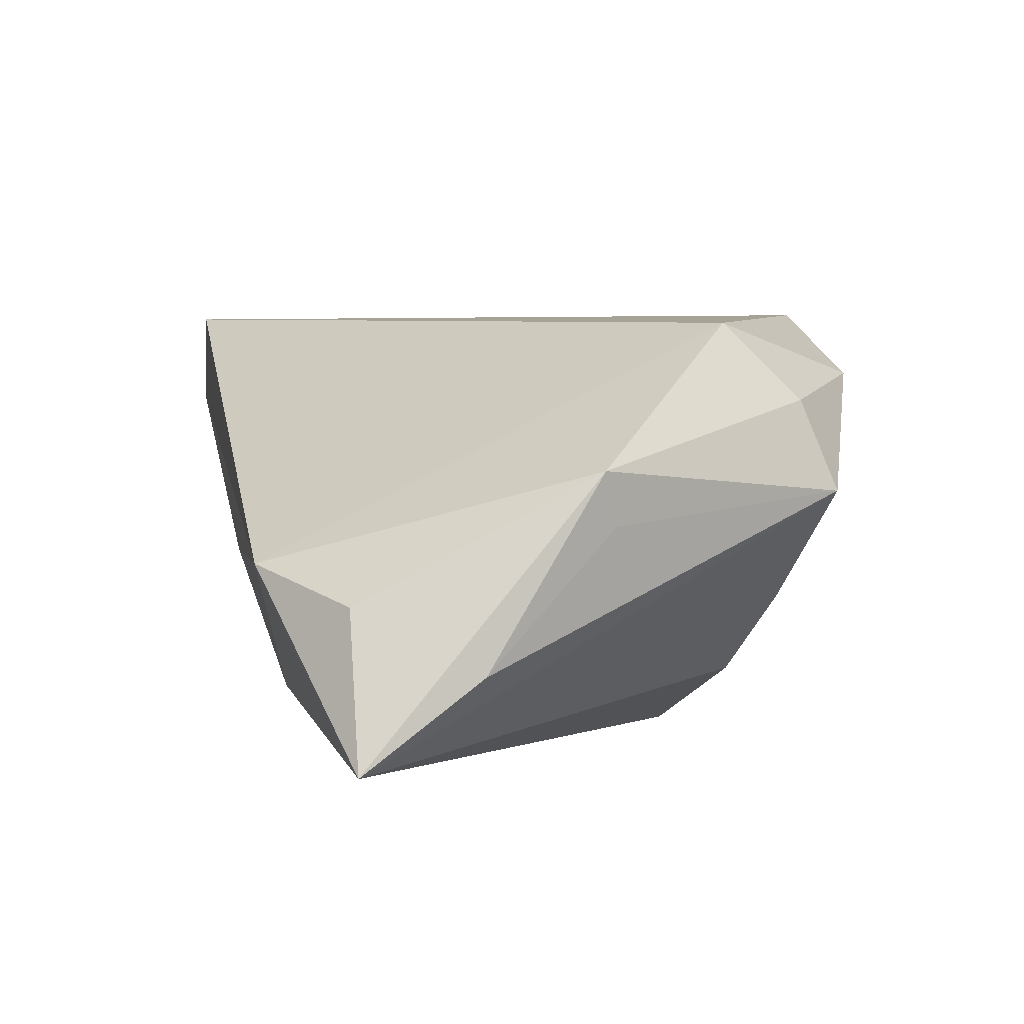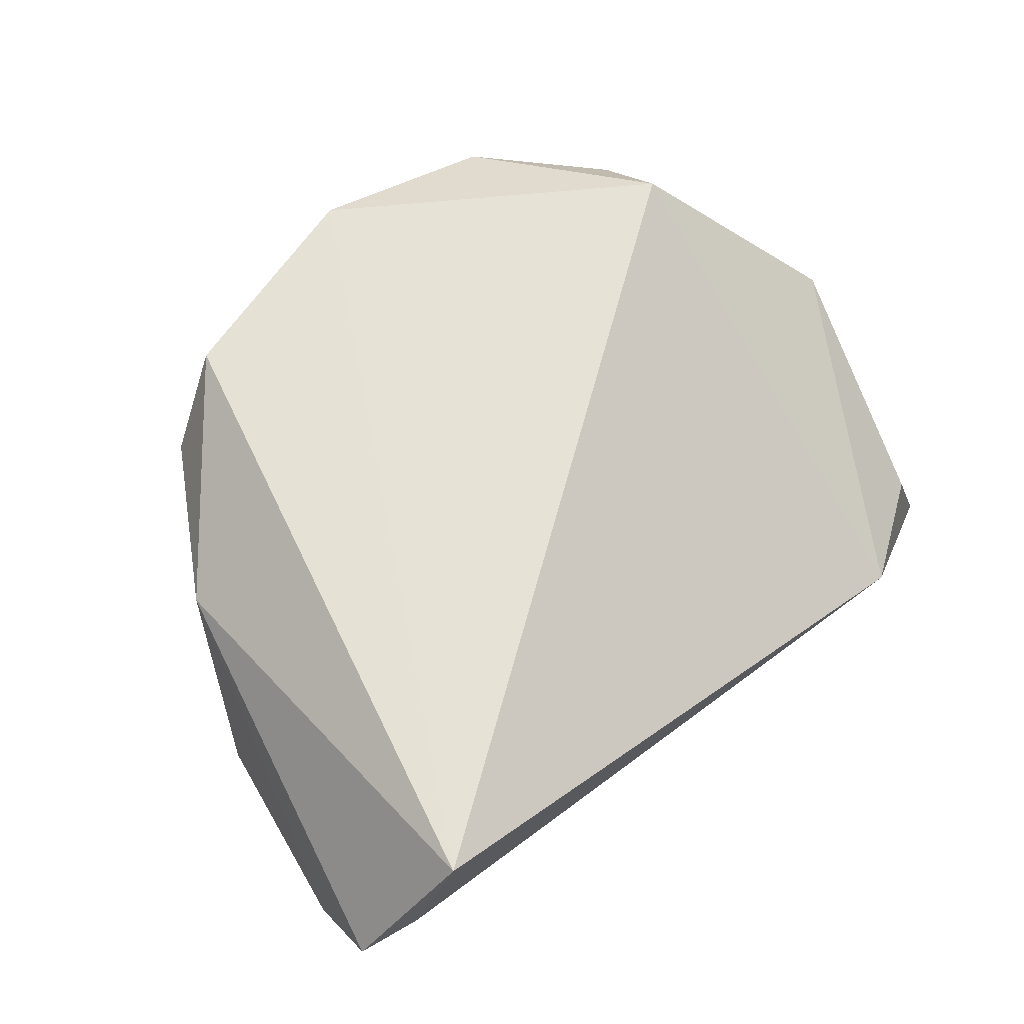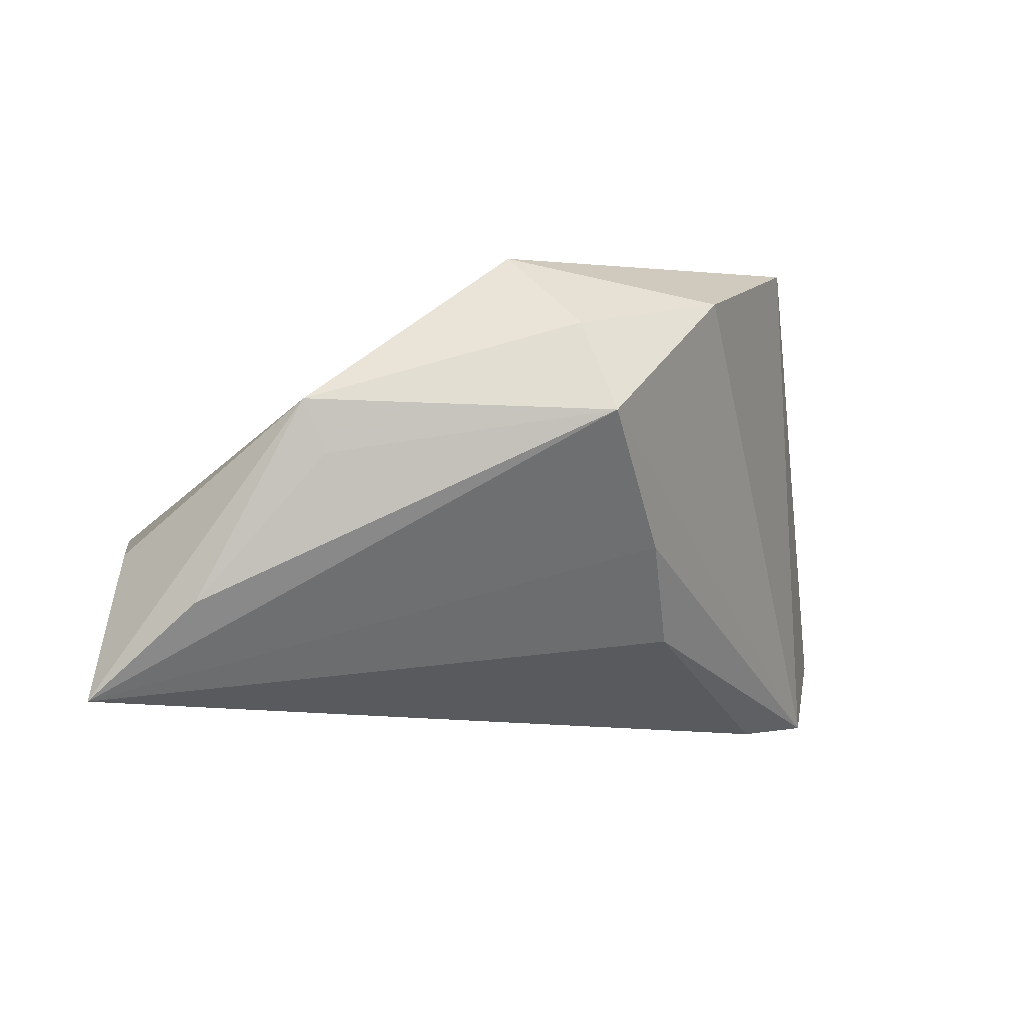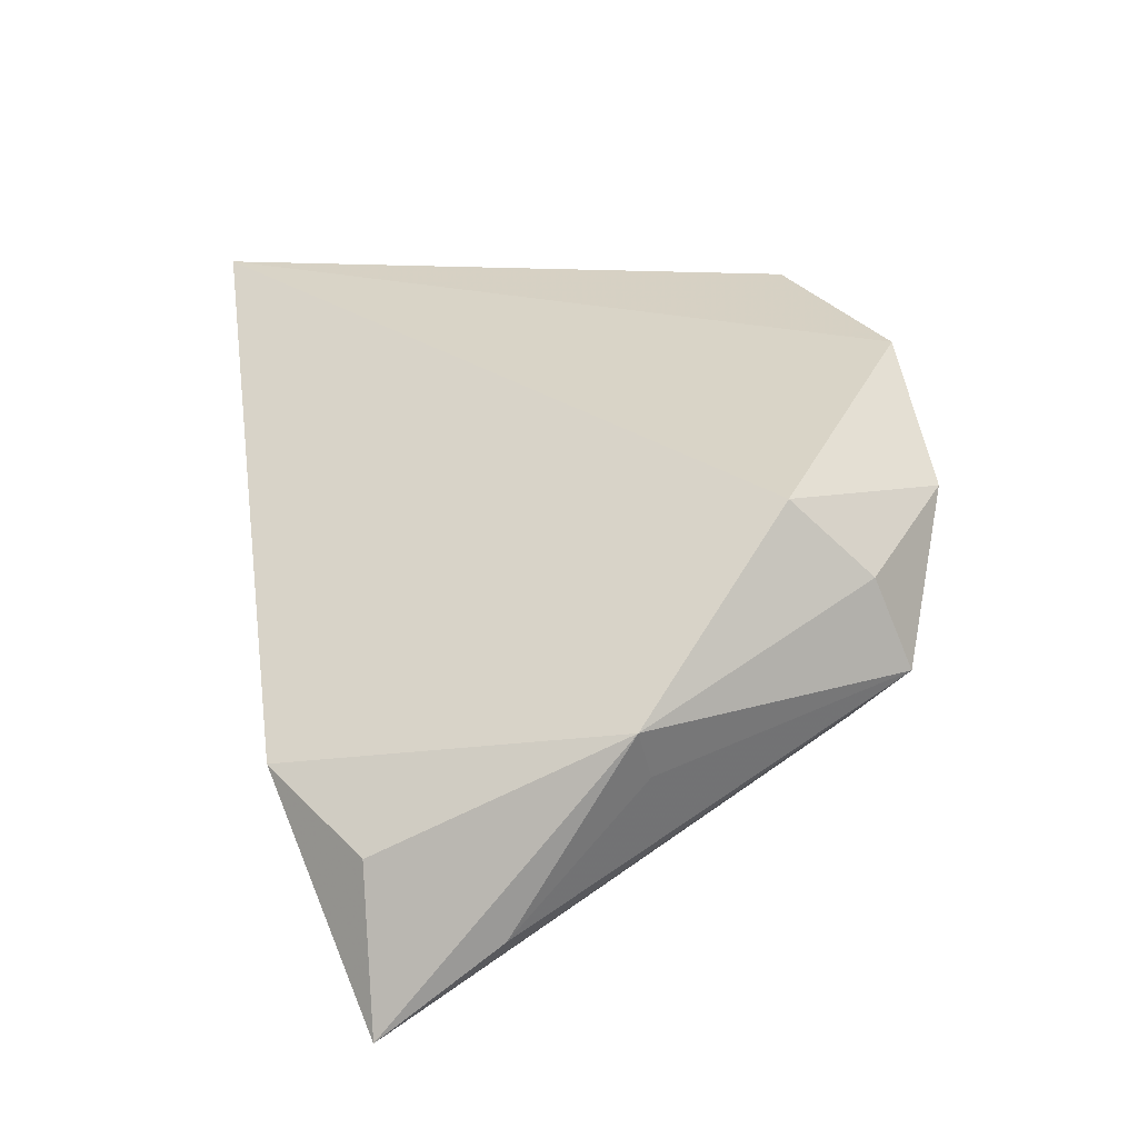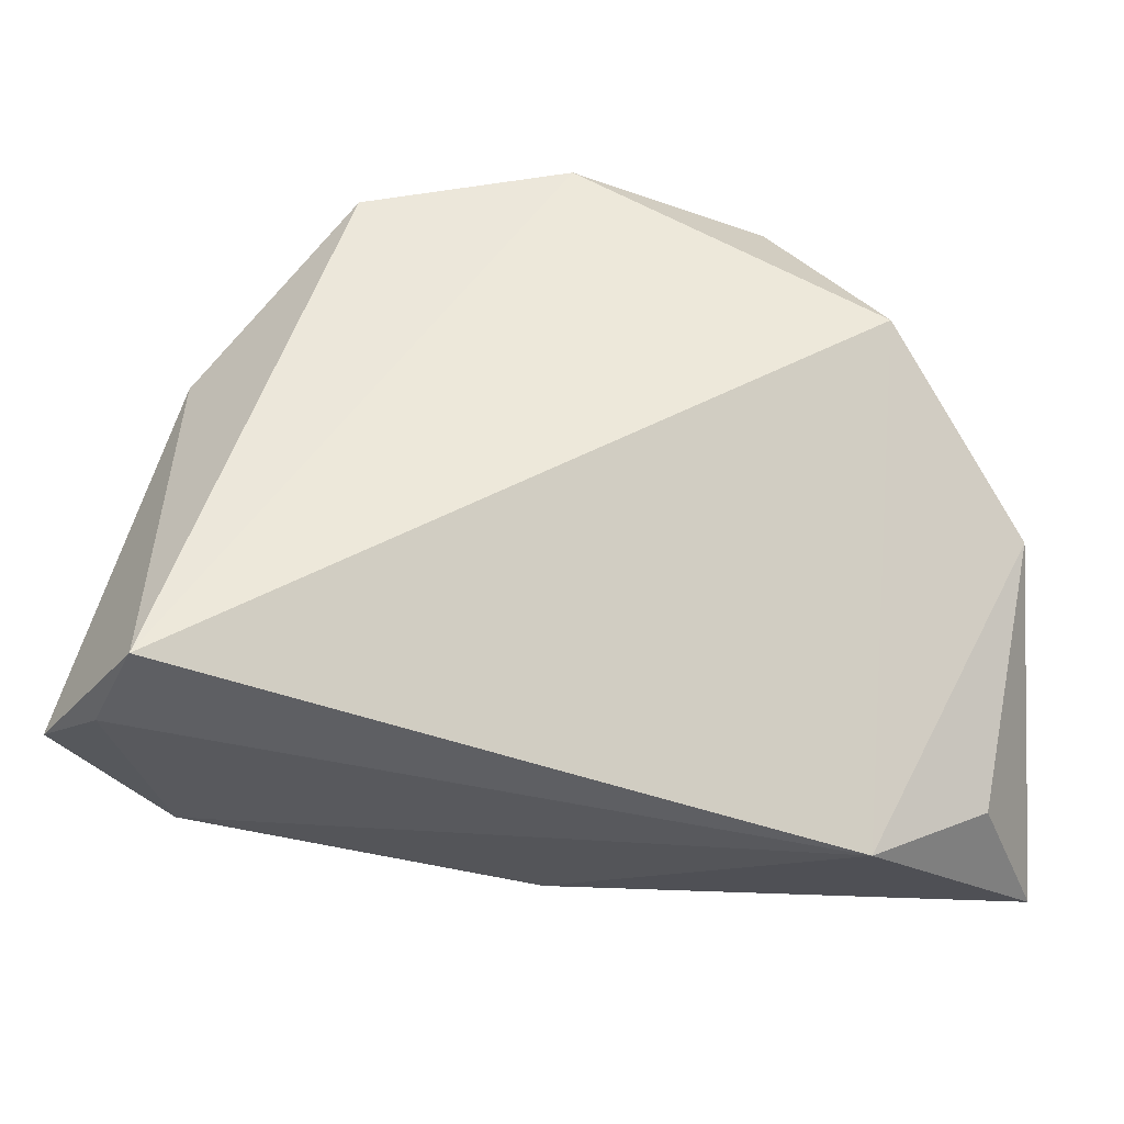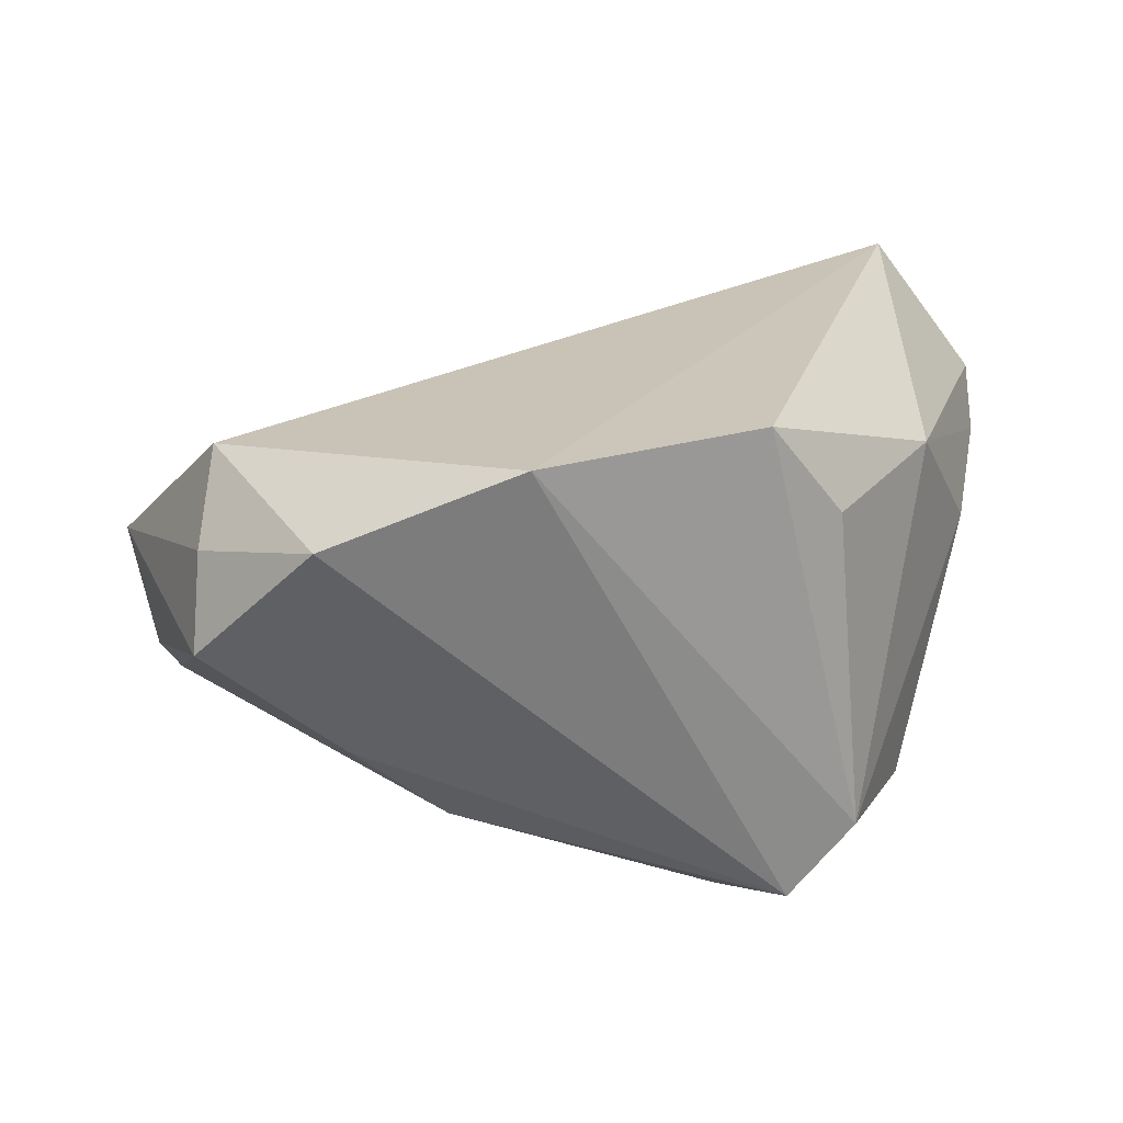
<metadata>
{"format":"obj","ext":"obj","renderer":"f3d","projection":"perspective","resolution":1024,"background":"white","views":[{"elev":-1.3,"azim":76.5,"up":"+Z"},{"elev":67.8,"azim":-41.2,"up":"+Z"},{"elev":-11.4,"azim":113.4,"up":"+Z"},{"elev":21.3,"azim":80.2,"up":"+Z"},{"elev":-42.3,"azim":2.7,"up":"+Y"},{"elev":24.1,"azim":-179.2,"up":"+Z"}]}
</metadata>
<code>
v -0.03314 0.0322 -0.01935
v 0.0361 -0.03865 -0.00708
v -0.0534 -0.03474 0.01405
v -0.03026 0.02379 -0.02783
v 0.05687 -0.001551 0.003339
v 0.05687 -0.02963 -0.0305
v 0.05687 -0.01533 -0.01968
v -0.04014 0.01372 -0.0227
v 0.04179 0.0176 0.02224
v -0.001681 -0.02999 -0.02376
v -0.0415 0.01161 0.0206
v -0.04078 -0.03757 0.03045
v 0.004376 0.04025 0.02807
v -0.04875 -0.00295 0.00518
v 0.04309 0.03192 0.00184
v -0.05333 -0.0264 0.007958
v -0.01709 0.02802 -0.03015
v 0.05474 0.0003426 -0.002858
v -0.02981 0.03013 0.01923
v 0.05048 -0.02959 -0.01199
v -0.04649 -0.03709 0.01917
v 0.01481 0.02734 -0.0212
v 0.02618 0.03033 -0.01129
v 0.04265 0.02732 0.01294
v -0.02534 0.03312 -0.02877
v -0.02147 0.03304 0.03045
v 0.028 0.03905 0.01777
v -0.04262 -0.03221 -0.004887
f 10 17 6
f 2 10 6
f 21 2 12
f 6 17 22
f 19 1 11
f 16 8 28
f 28 8 10
f 10 2 28
f 2 21 28
f 17 10 4
f 10 8 4
f 6 15 7
f 23 15 6
f 6 22 23
f 13 27 25
f 25 1 13
f 17 4 25
f 25 22 17
f 25 23 22
f 25 27 15
f 15 23 25
f 8 1 25
f 25 4 8
f 3 11 16
f 12 11 3
f 3 21 12
f 16 28 3
f 3 28 21
f 26 12 13
f 26 11 12
f 19 11 26
f 13 1 26
f 26 1 19
f 14 1 8
f 14 11 1
f 14 8 16
f 16 11 14
f 12 2 9
f 9 27 13
f 13 12 9
f 5 9 2
f 6 7 5
f 15 27 24
f 27 9 24
f 24 5 15
f 9 5 24
f 20 2 6
f 6 5 20
f 20 5 2
f 18 7 15
f 15 5 18
f 18 5 7

</code>
